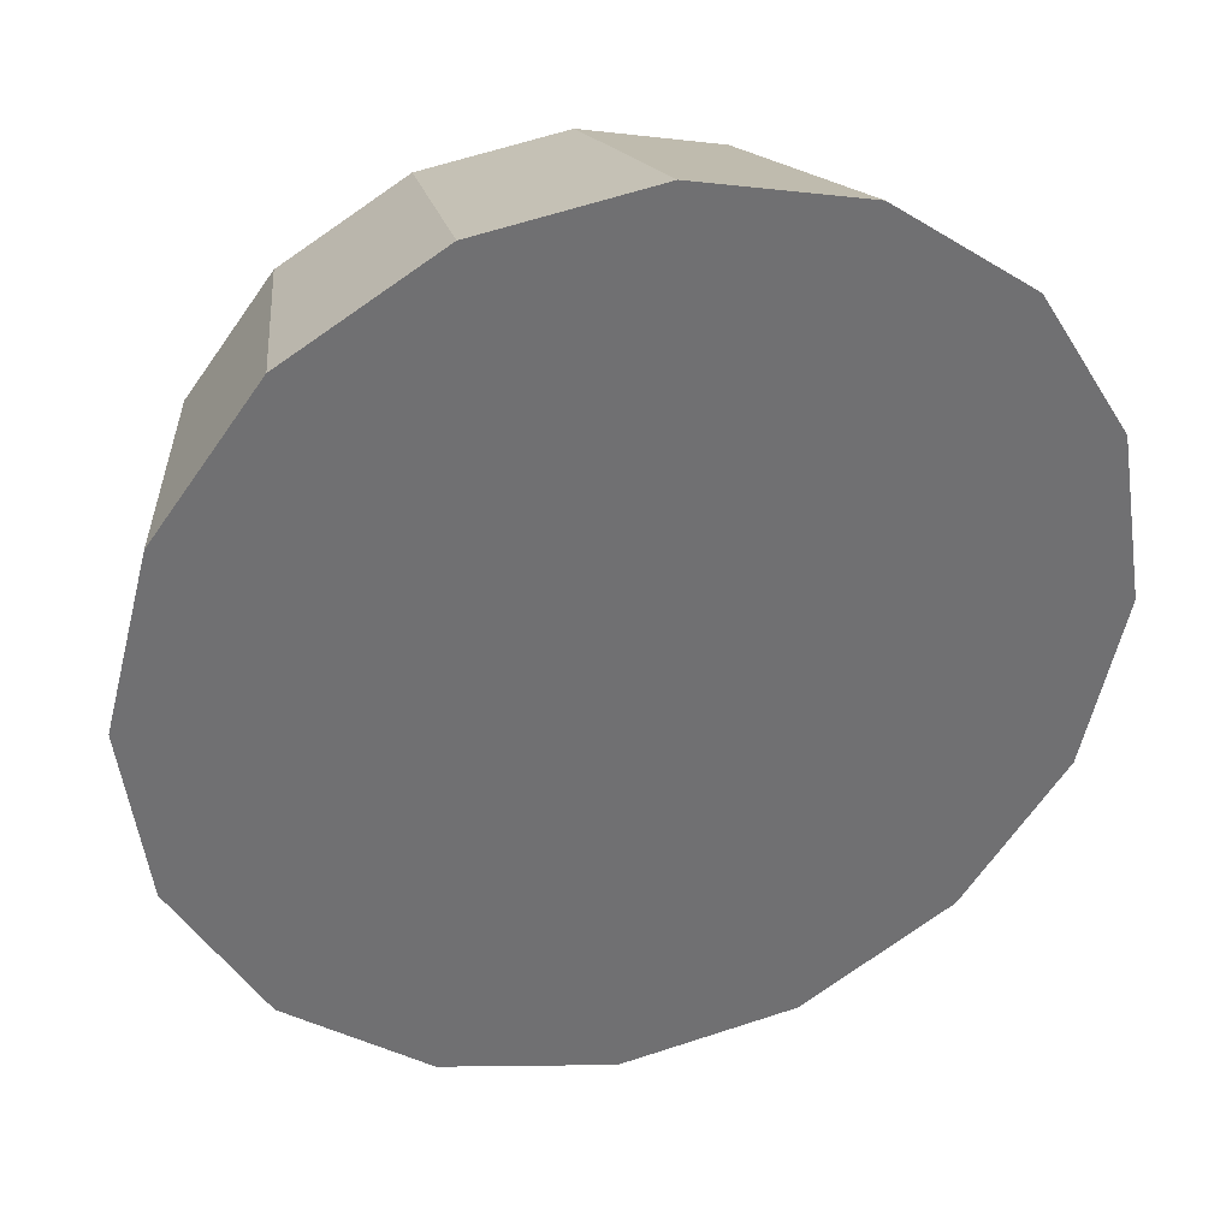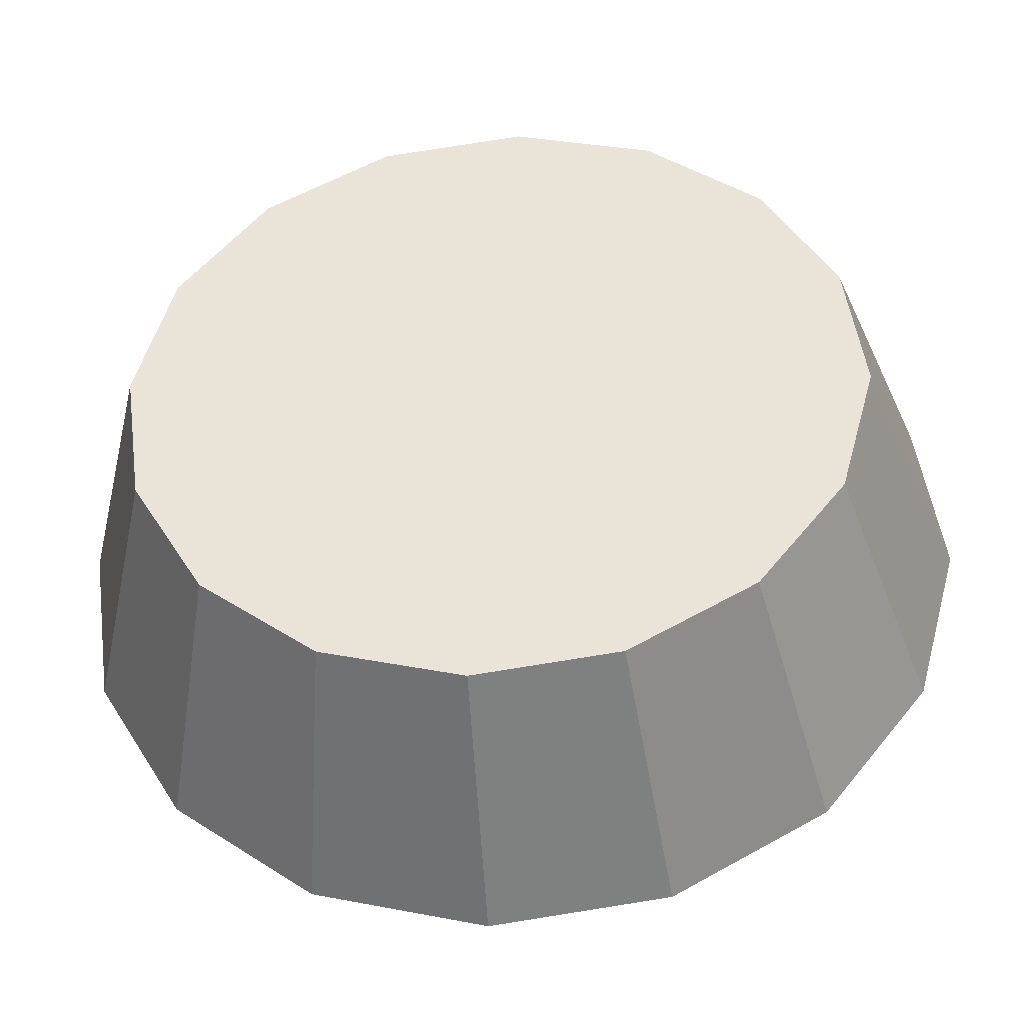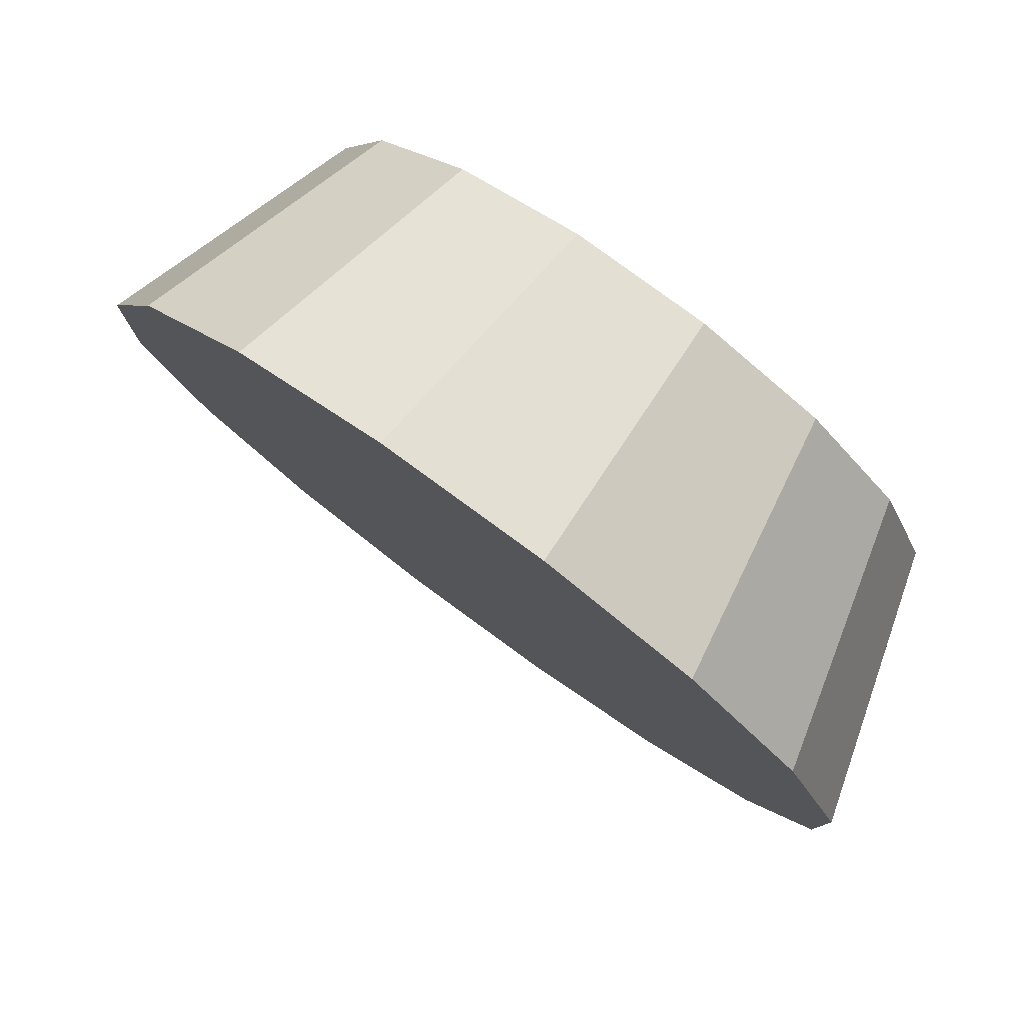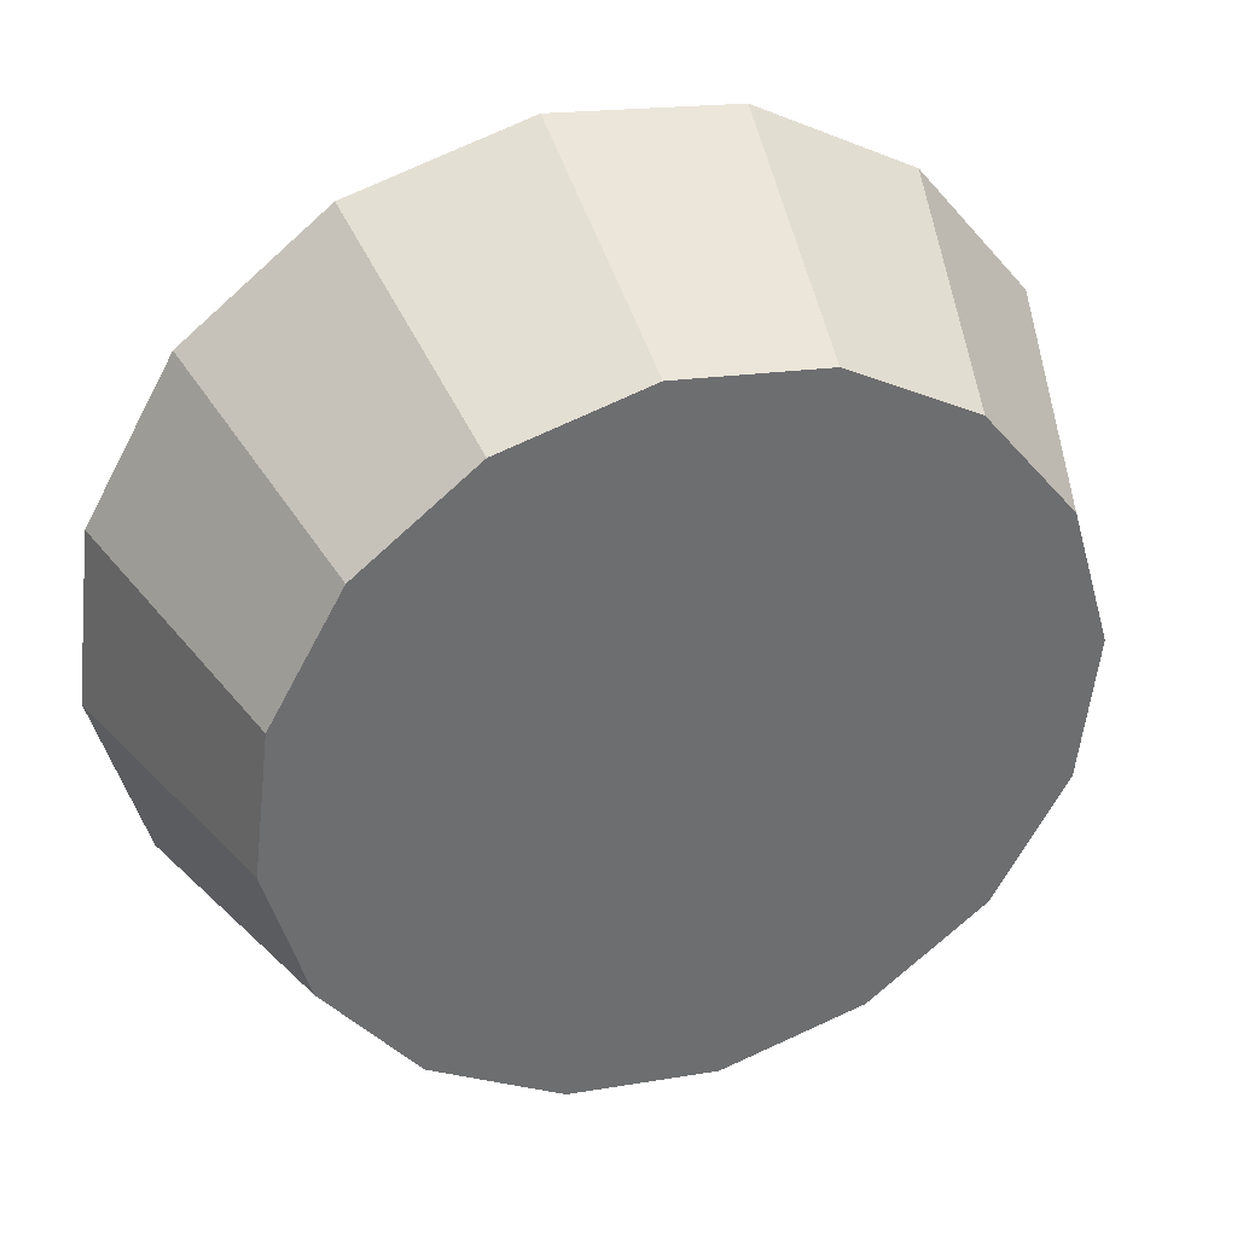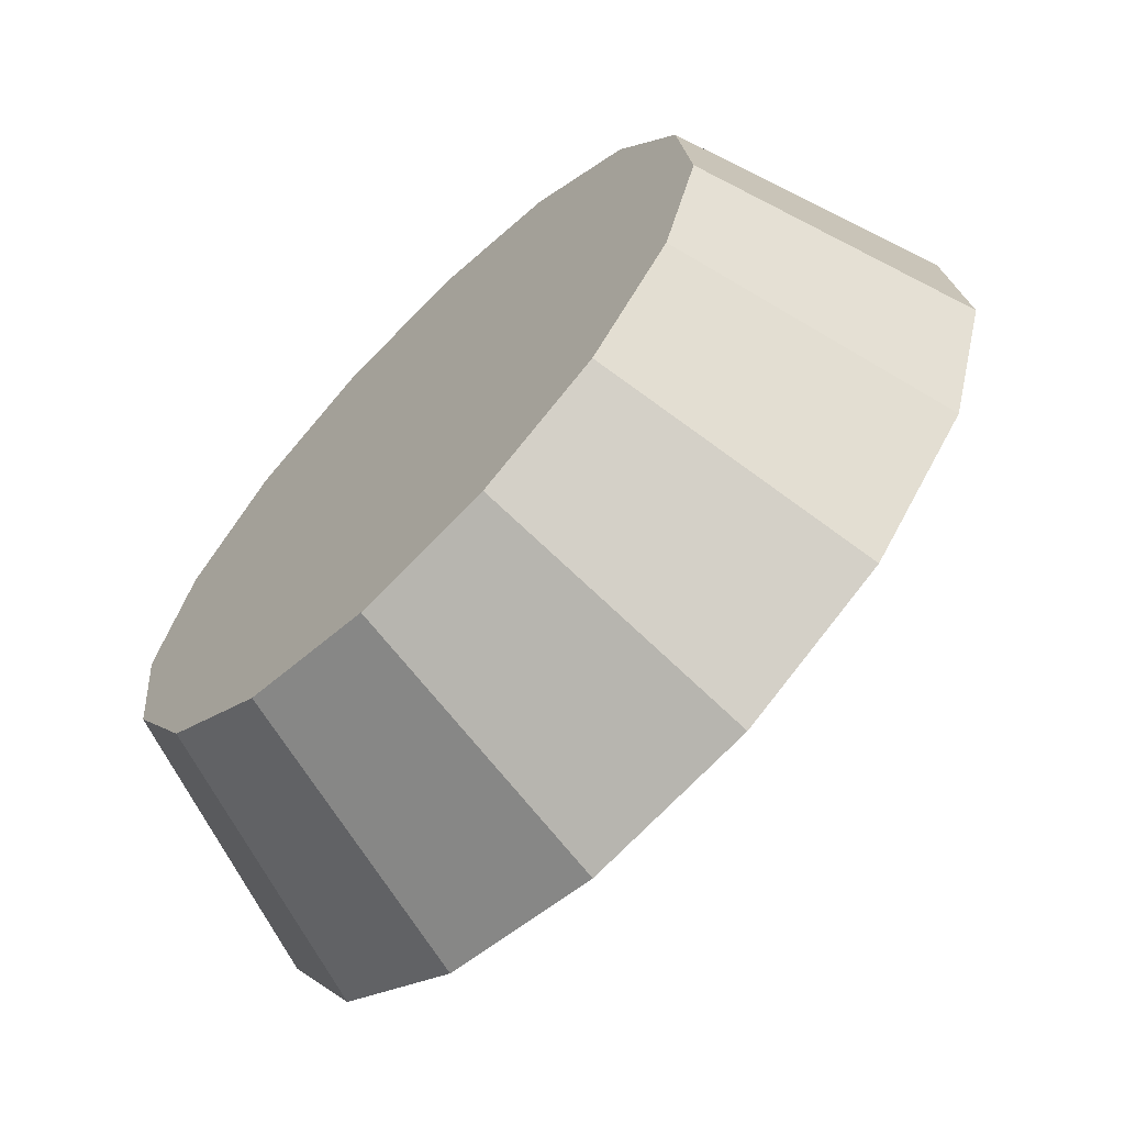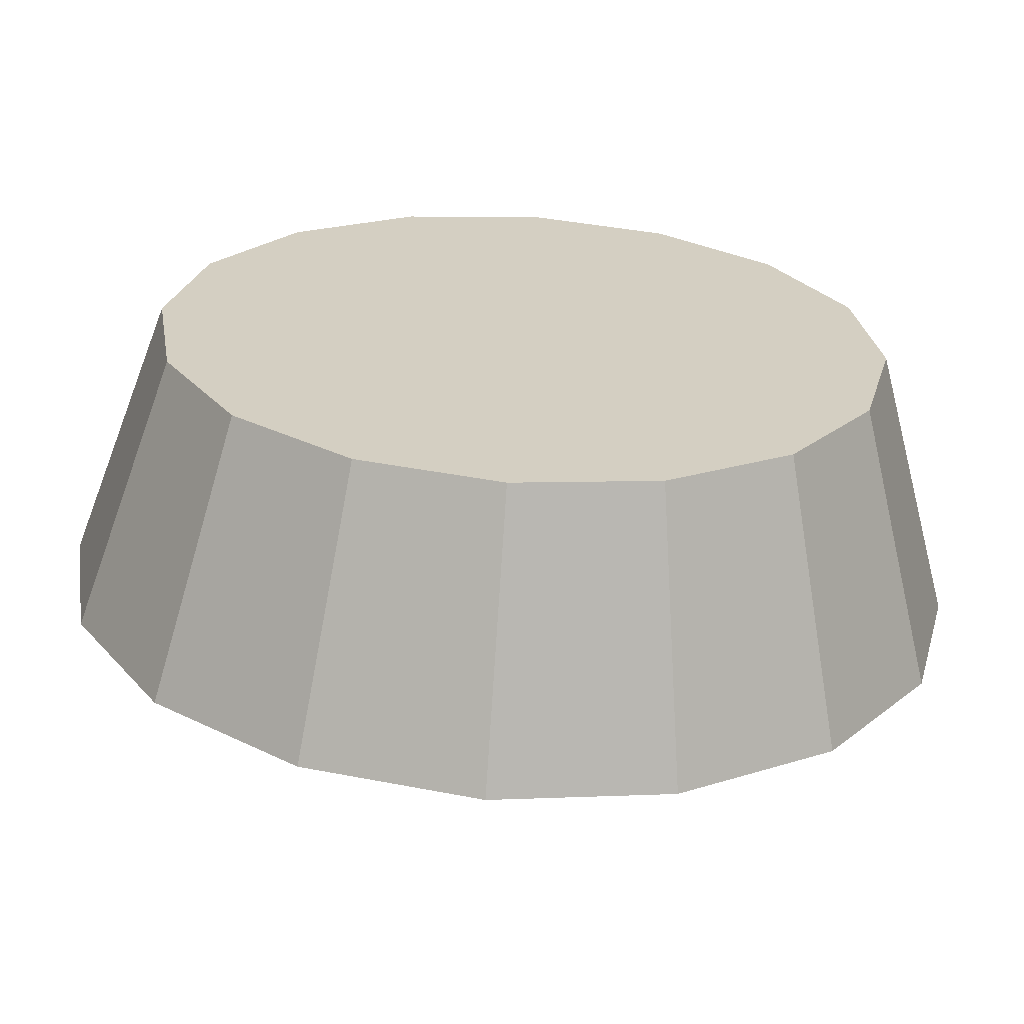
<metadata>
{"format":"obj","ext":"obj","renderer":"f3d","projection":"perspective","resolution":1024,"background":"white","views":[{"elev":-0.8,"azim":116.9,"up":"+Y"},{"elev":-4.1,"azim":-129.0,"up":"+Z"},{"elev":32.2,"azim":92.8,"up":"+Z"},{"elev":73.0,"azim":-65.7,"up":"+Y"},{"elev":-7.2,"azim":-72.0,"up":"+Z"},{"elev":77.7,"azim":49.1,"up":"+Z"}]}
</metadata>
<code>
v 4.213 2.249 -2.117
v 4.214 2.281 -2.145
v 4.202 2.305 -2.178
v 4.178 2.317 -2.212
v 4.146 2.315 -2.24
v 4.111 2.301 -2.258
v 4.078 2.275 -2.265
v 4.052 2.242 -2.258
v 4.037 2.206 -2.24
v 4.036 2.174 -2.211
v 4.048 2.151 -2.178
v 4.072 2.139 -2.145
v 4.103 2.14 -2.117
v 4.139 2.155 -2.098
v 4.172 2.181 -2.091
v 4.198 2.214 -2.098
v 4.125 2.228 -2.178
v 4.125 2.228 -2.178
v 4.125 2.228 -2.178
v 4.125 2.228 -2.178
v 4.125 2.228 -2.178
v 4.125 2.228 -2.178
v 4.125 2.228 -2.178
v 4.125 2.228 -2.178
v 4.125 2.228 -2.178
v 4.125 2.228 -2.178
v 4.125 2.228 -2.178
v 4.125 2.228 -2.178
v 4.125 2.228 -2.178
v 4.125 2.228 -2.178
v 4.125 2.228 -2.178
v 4.125 2.228 -2.178
v 4.159 2.282 -2.089
v 4.16 2.308 -2.111
v 4.15 2.327 -2.138
v 4.131 2.337 -2.165
v 4.105 2.336 -2.188
v 4.077 2.324 -2.203
v 4.05 2.303 -2.208
v 4.029 2.276 -2.203
v 4.017 2.248 -2.188
v 4.016 2.222 -2.165
v 4.025 2.203 -2.138
v 4.045 2.193 -2.111
v 4.07 2.194 -2.089
v 4.099 2.206 -2.073
v 4.126 2.227 -2.068
v 4.147 2.254 -2.073
v 4.088 2.265 -2.138
v 4.088 2.265 -2.138
v 4.088 2.265 -2.138
v 4.088 2.265 -2.138
v 4.088 2.265 -2.138
v 4.088 2.265 -2.138
v 4.088 2.265 -2.138
v 4.088 2.265 -2.138
v 4.088 2.265 -2.138
v 4.088 2.265 -2.138
v 4.088 2.265 -2.138
v 4.088 2.265 -2.138
v 4.088 2.265 -2.138
v 4.088 2.265 -2.138
v 4.088 2.265 -2.138
v 4.088 2.265 -2.138
f 33 34 49
f 49 34 50
f 34 35 50
f 50 35 51
f 35 36 51
f 51 36 52
f 36 37 52
f 52 37 53
f 37 38 53
f 53 38 54
f 38 39 54
f 54 39 55
f 39 40 55
f 55 40 56
f 40 41 56
f 56 41 57
f 41 42 57
f 57 42 58
f 42 43 58
f 58 43 59
f 43 44 59
f 59 44 60
f 44 45 60
f 60 45 61
f 45 46 61
f 61 46 62
f 46 47 62
f 62 47 63
f 47 48 63
f 63 48 64
f 48 33 64
f 64 33 49
f 2 1 17
f 2 17 18
f 3 2 18
f 3 18 19
f 4 3 19
f 4 19 20
f 5 4 20
f 5 20 21
f 6 5 21
f 6 21 22
f 7 6 22
f 7 22 23
f 8 7 23
f 8 23 24
f 9 8 24
f 9 24 25
f 10 9 25
f 10 25 26
f 11 10 26
f 11 26 27
f 12 11 27
f 12 27 28
f 13 12 28
f 13 28 29
f 14 13 29
f 14 29 30
f 15 14 30
f 15 30 31
f 16 15 31
f 16 31 32
f 1 16 32
f 1 32 17
f 49 50 17
f 17 50 18
f 50 51 18
f 18 51 19
f 51 52 19
f 19 52 20
f 52 53 20
f 20 53 21
f 53 54 21
f 21 54 22
f 54 55 22
f 22 55 23
f 55 56 23
f 23 56 24
f 56 57 24
f 24 57 25
f 57 58 25
f 25 58 26
f 58 59 26
f 26 59 27
f 59 60 27
f 27 60 28
f 60 61 28
f 28 61 29
f 61 62 29
f 29 62 30
f 62 63 30
f 30 63 31
f 63 64 31
f 31 64 32
f 64 49 32
f 32 49 17
f 1 2 33
f 33 2 34
f 2 3 34
f 34 3 35
f 3 4 35
f 35 4 36
f 4 5 36
f 36 5 37
f 5 6 37
f 37 6 38
f 6 7 38
f 38 7 39
f 7 8 39
f 39 8 40
f 8 9 40
f 40 9 41
f 9 10 41
f 41 10 42
f 10 11 42
f 42 11 43
f 11 12 43
f 43 12 44
f 12 13 44
f 44 13 45
f 13 14 45
f 45 14 46
f 14 15 46
f 46 15 47
f 15 16 47
f 47 16 48
f 16 1 48
f 48 1 33

</code>
